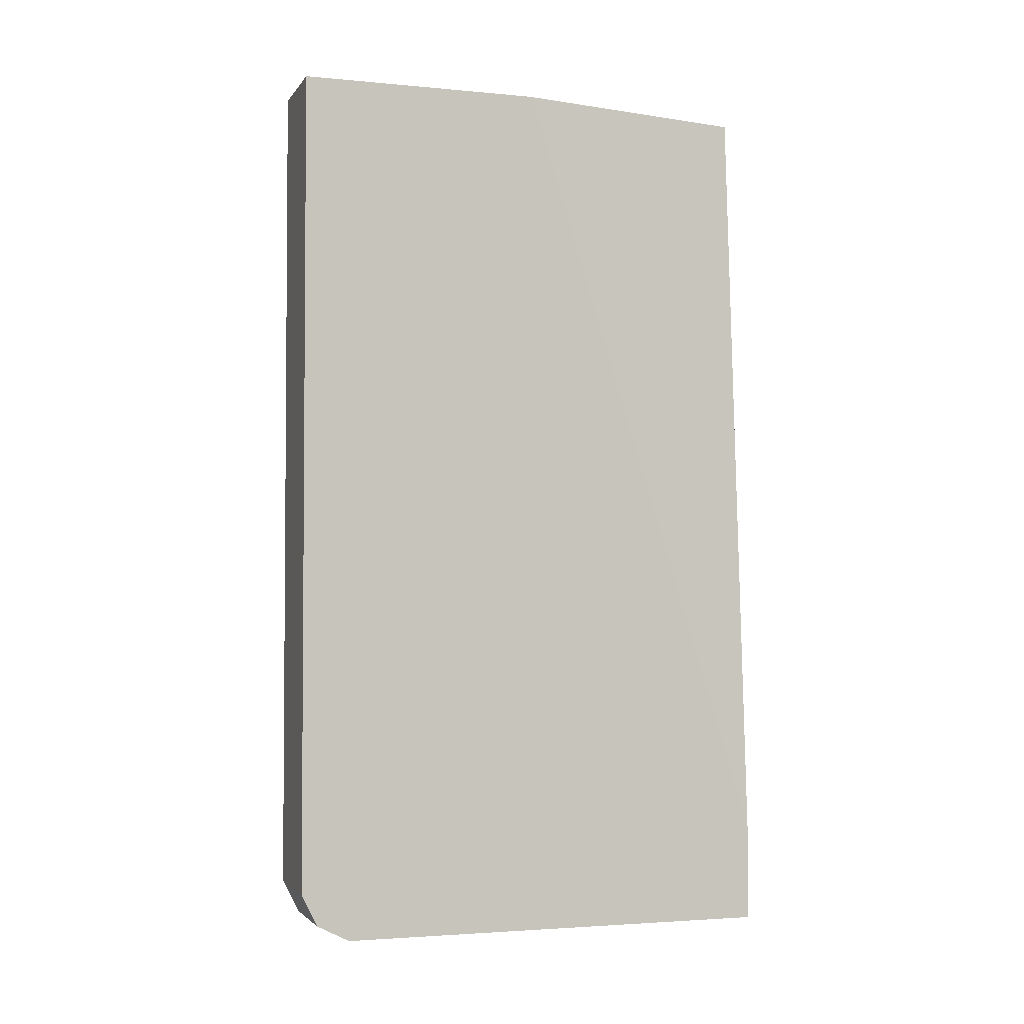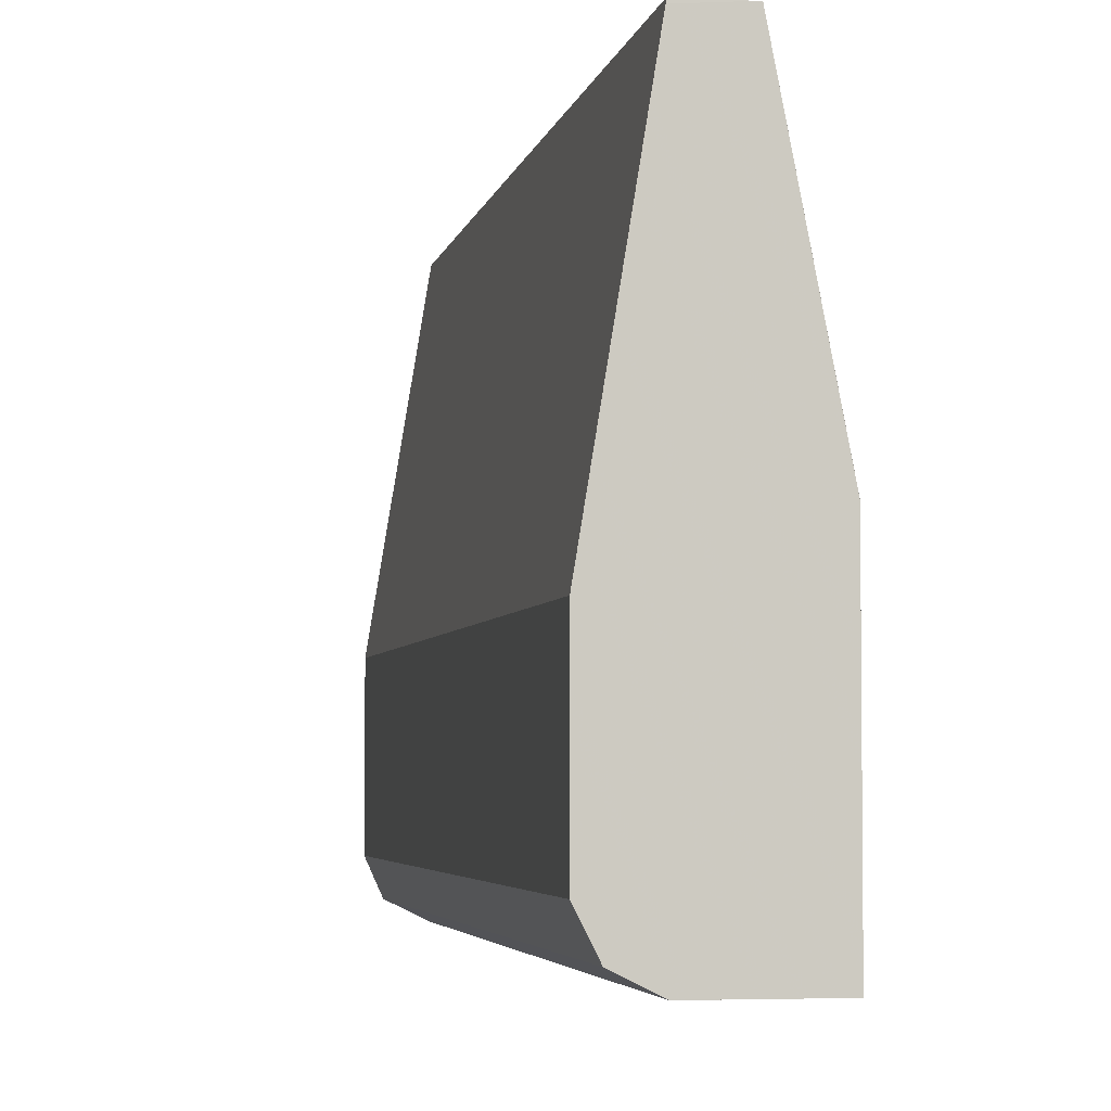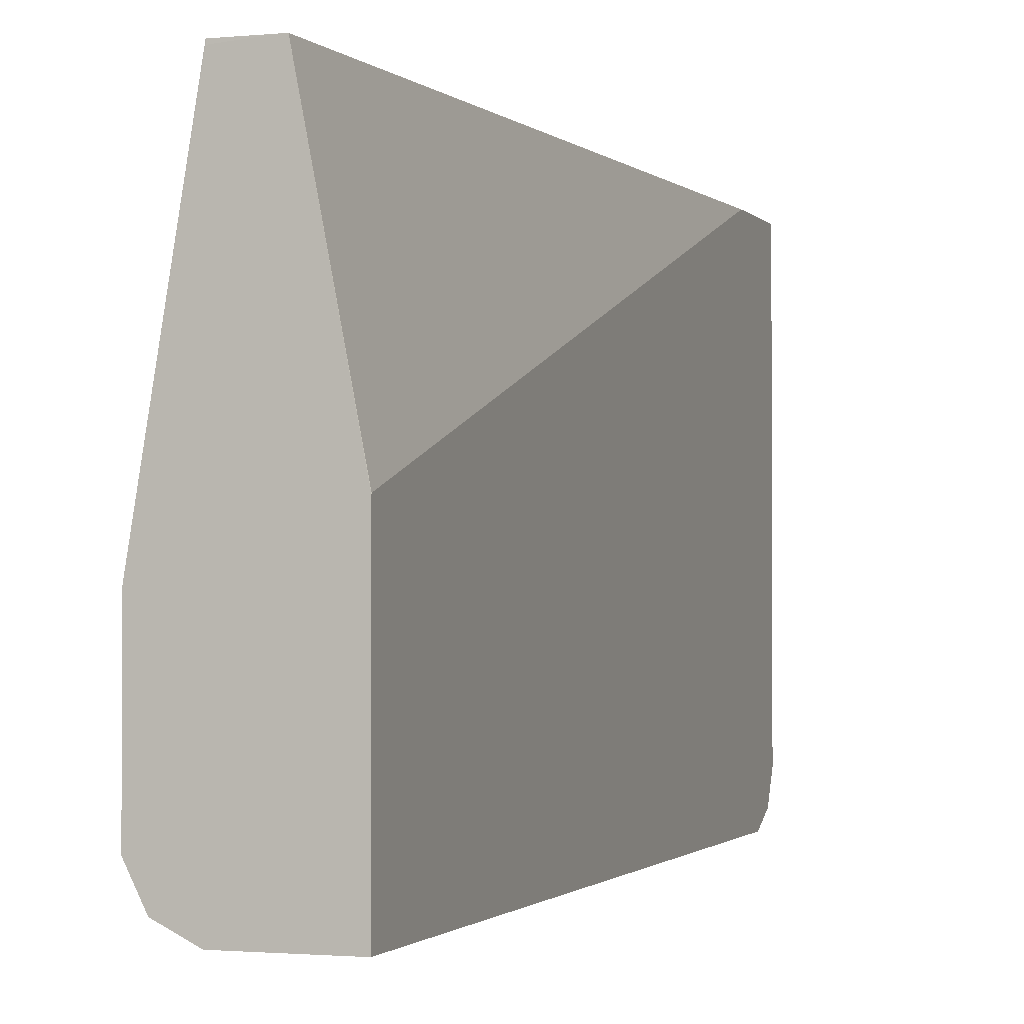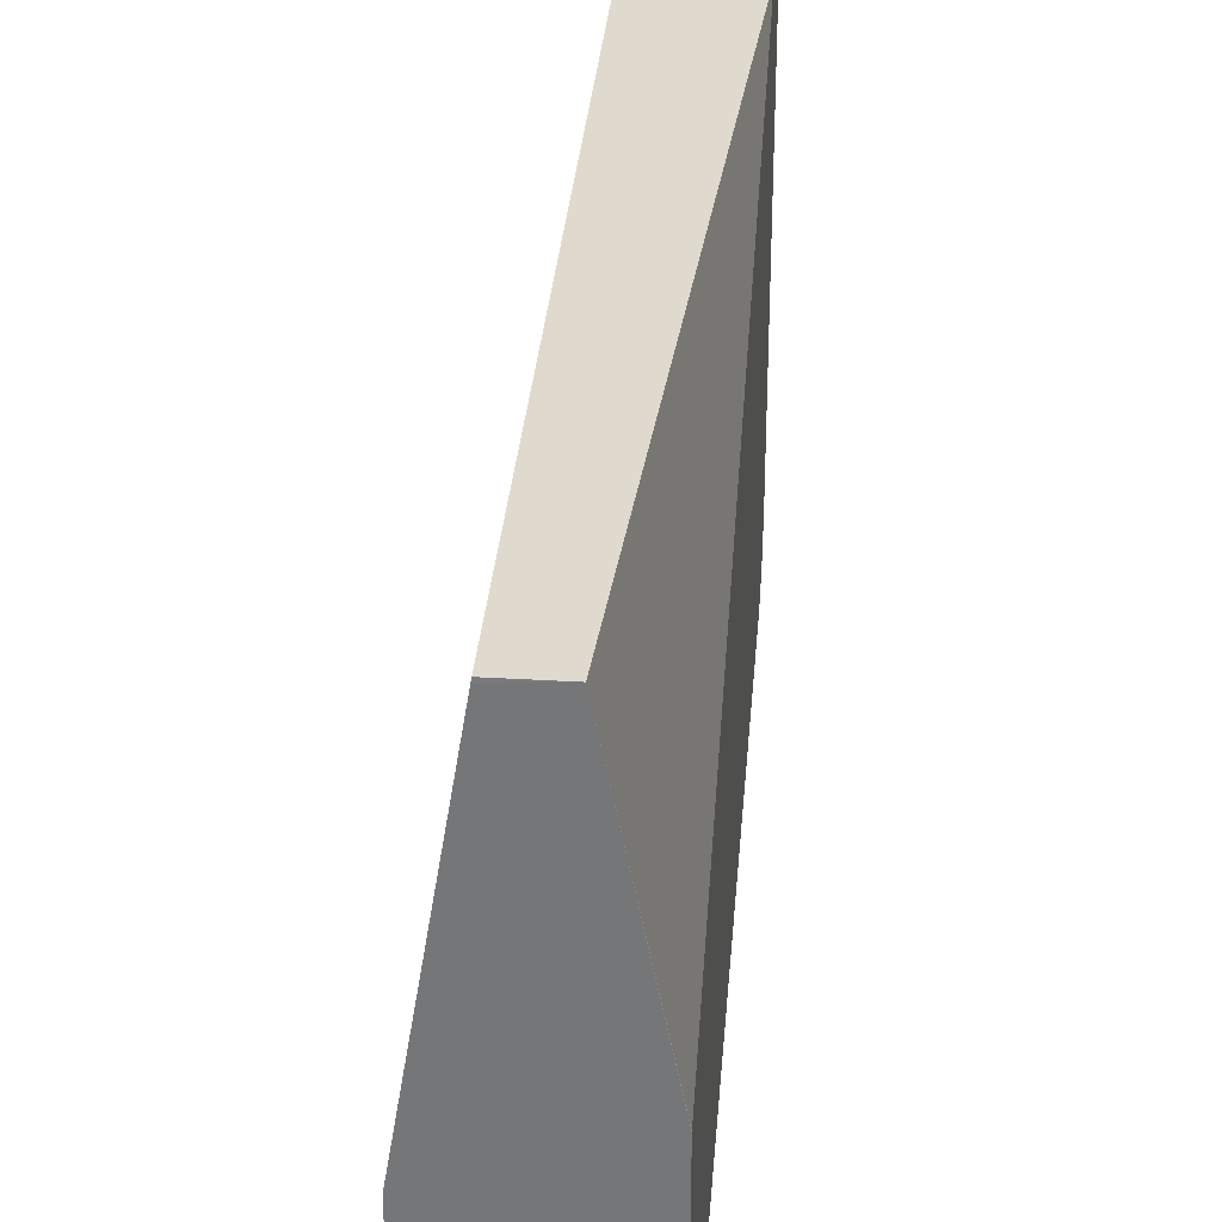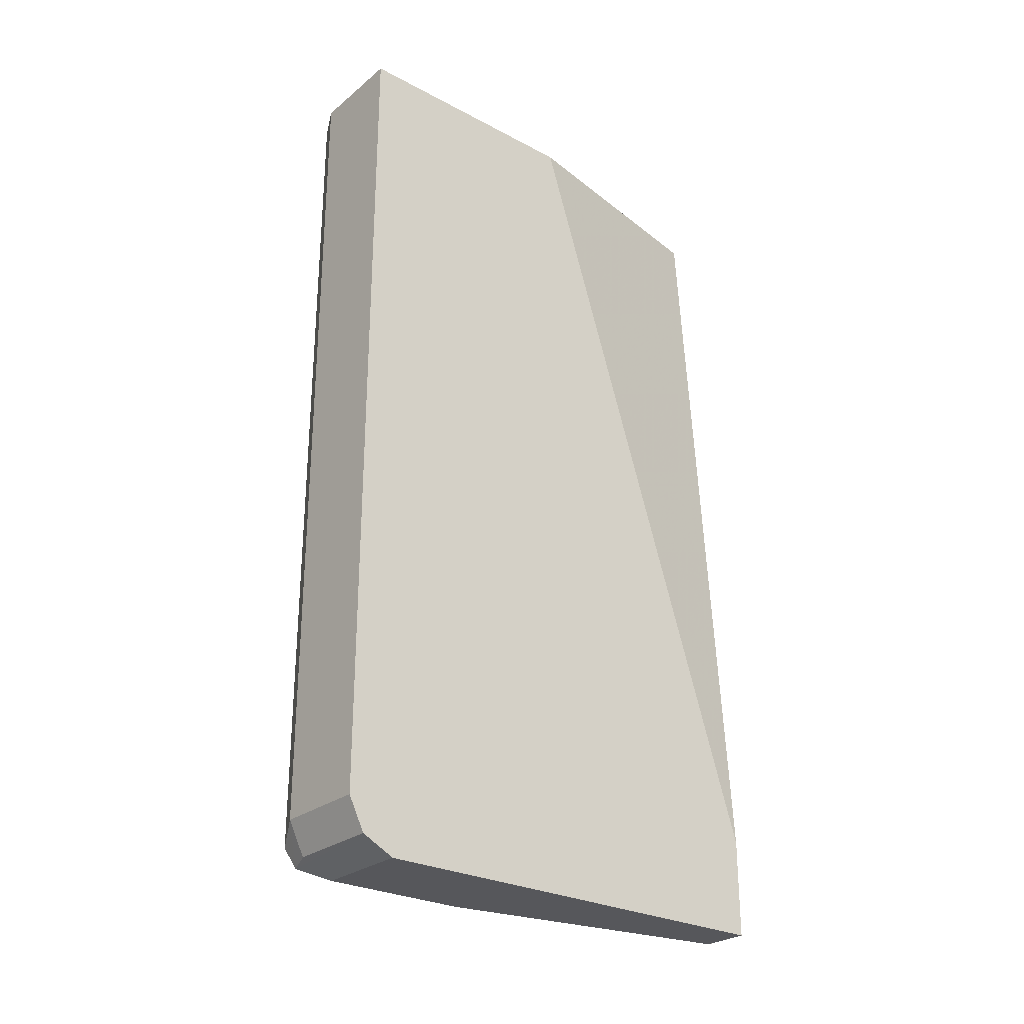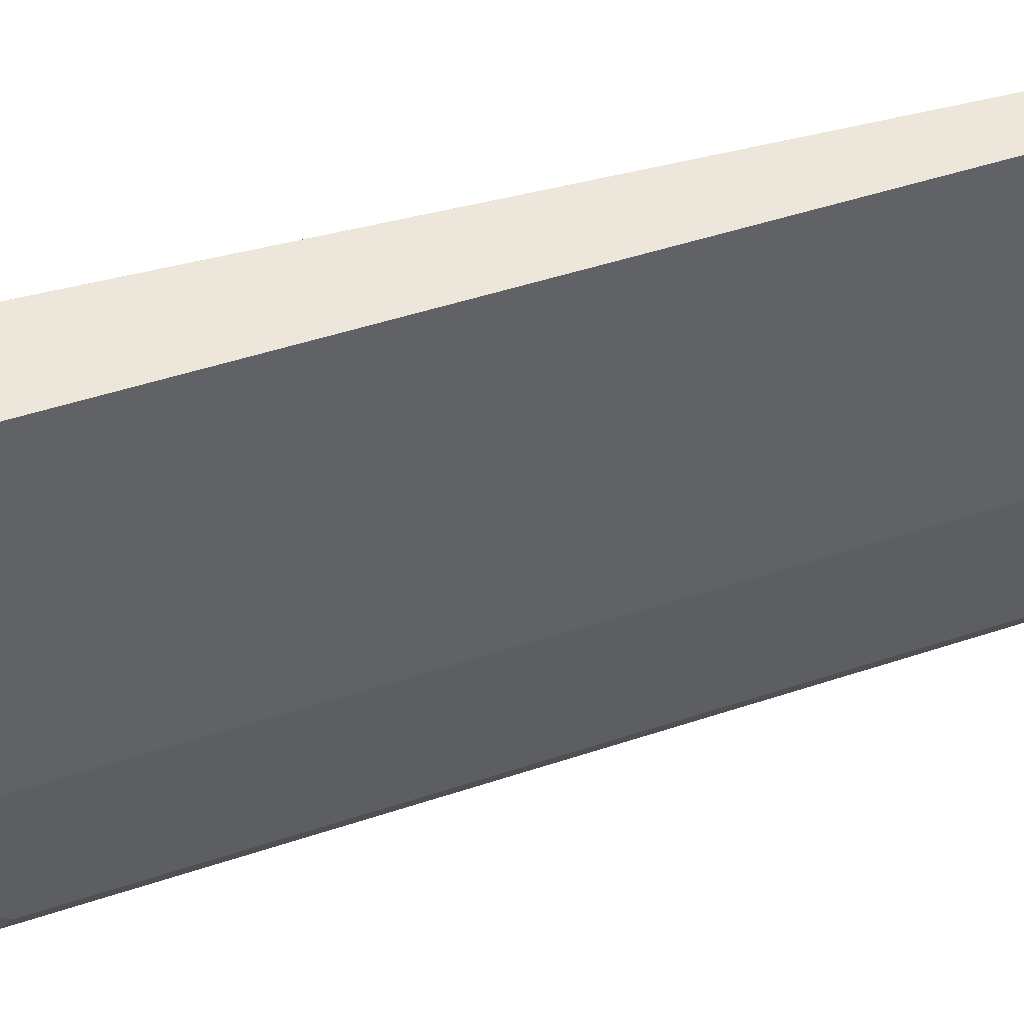
<metadata>
{"format":"obj","ext":"obj","renderer":"f3d","projection":"perspective","resolution":1024,"background":"white","views":[{"elev":-2.8,"azim":71.8,"up":"+Z"},{"elev":-4.0,"azim":-10.3,"up":"+Y"},{"elev":-1.5,"azim":19.0,"up":"+Y"},{"elev":32.6,"azim":4.6,"up":"+Y"},{"elev":-27.2,"azim":50.8,"up":"+Z"},{"elev":50.6,"azim":-109.8,"up":"+Y"}]}
</metadata>
<code>
v -0.45 -0.6215 -0.2941
v -0.45 -0.7784 -0.2941
v -0.4671 -0.6215 -0.2941
v -0.45 -0.6215 -0.26
v -0.4844 -0.7784 -0.2941
v -0.45 -0.7899 -0.2883
v -0.493 -0.7871 -0.2897
v -0.4844 -0.7265 -0.2941
v -0.4778 -0.6215 -0.2887
v -0.45 -0.6215 -0.2594
v -0.4671 -0.6215 0.01759
v -0.45 -0.79 -0.2881
v -0.4844 -0.7899 -0.2883
v -0.4844 -0.7957 -0.2767
v -0.4959 -0.7899 -0.2825
v -0.5017 -0.7784 -0.2767
v -0.4959 -0.7784 -0.2883
v -0.4959 -0.7265 -0.2883
v -0.4786 -0.6215 -0.2883
v -0.45 -0.7091 0.0175
v -0.4683 -0.6215 0.01759
v -0.45 -0.7094 0.01759
v -0.45 -0.7957 -0.2767
v -0.4844 -0.7957 0.01759
v -0.4959 -0.7899 0.01759
v -0.5017 -0.7265 -0.2767
v -0.4973 -0.7179 -0.2854
v -0.5017 -0.7784 0.01759
v -0.4839 -0.6215 -0.2776
v -0.4844 -0.6215 0.01756
v -0.4844 -0.6227 0.01759
v -0.45 -0.7957 0.01759
v -0.4844 -0.6215 -0.2767
v -0.5017 -0.7265 0.01759
f 14 32 24
f 11 22 20
f 14 23 32
f 12 14 13
f 12 23 14
f 11 32 22
f 11 31 34
f 11 25 24
f 11 28 25
f 11 34 28
f 10 11 20
f 14 24 25
f 11 24 32
f 14 25 15
f 27 33 29
f 15 28 16
f 16 26 27
f 16 27 17
f 16 28 34
f 16 34 26
f 17 27 18
f 18 27 19
f 19 27 29
f 21 30 31
f 26 33 27
f 26 34 30
f 26 30 33
f 30 34 31
f 9 18 19
f 15 25 28
f 8 18 9
f 11 21 31
f 7 17 18
f 1 2 5
f 1 5 8
f 1 8 3
f 1 3 9
f 1 9 19
f 1 19 29
f 1 29 33
f 1 30 21
f 1 21 11
f 1 11 4
f 1 4 10
f 1 10 20
f 1 20 22
f 1 22 32
f 1 32 23
f 1 33 30
f 1 12 6
f 1 23 12
f 7 16 17
f 7 15 16
f 7 18 8
f 7 14 15
f 6 13 7
f 6 12 13
f 7 13 14
f 5 7 8
f 4 11 10
f 3 8 9
f 2 7 5
f 2 6 7
f 1 6 2

</code>
